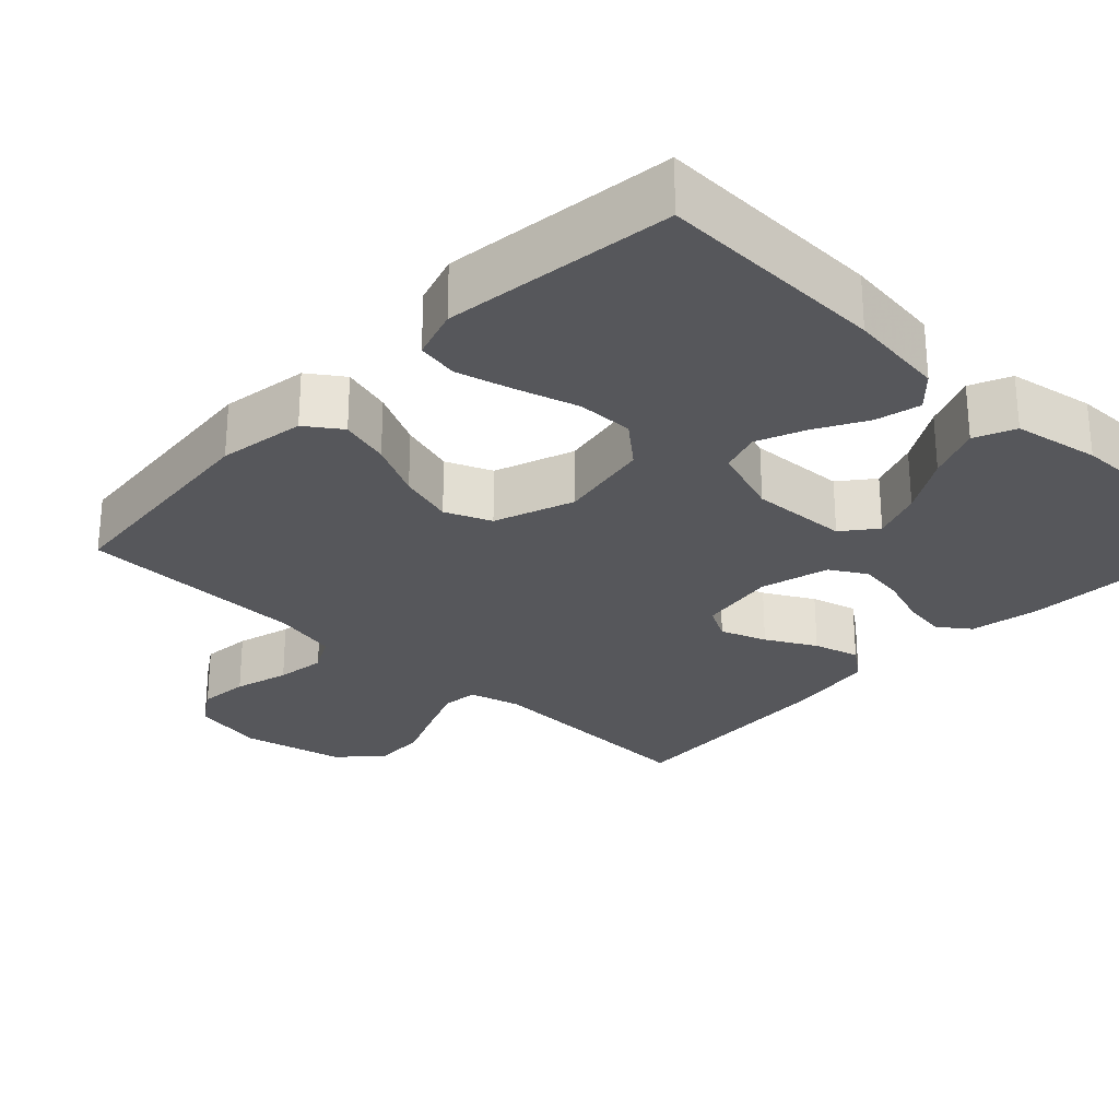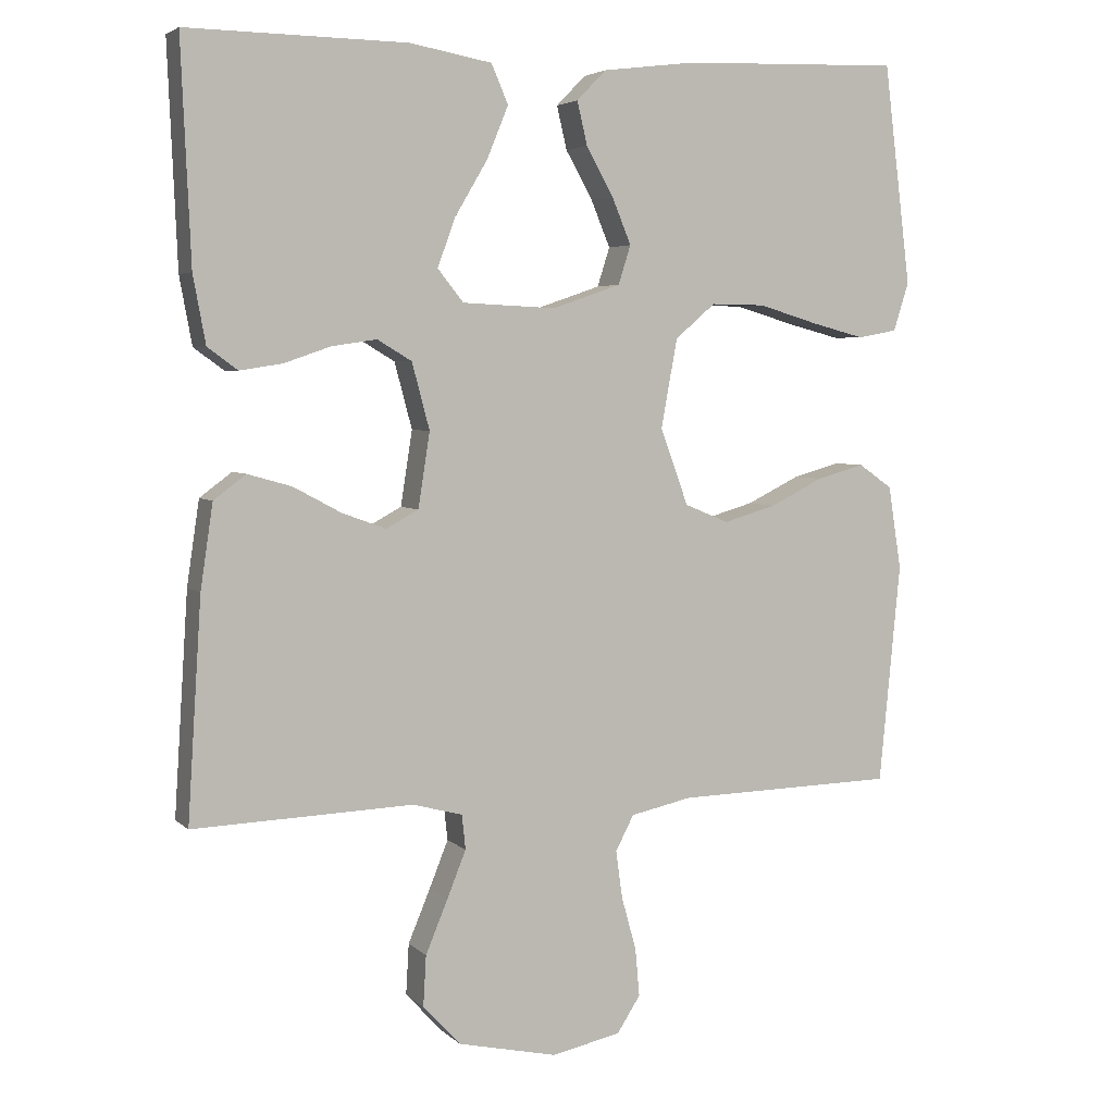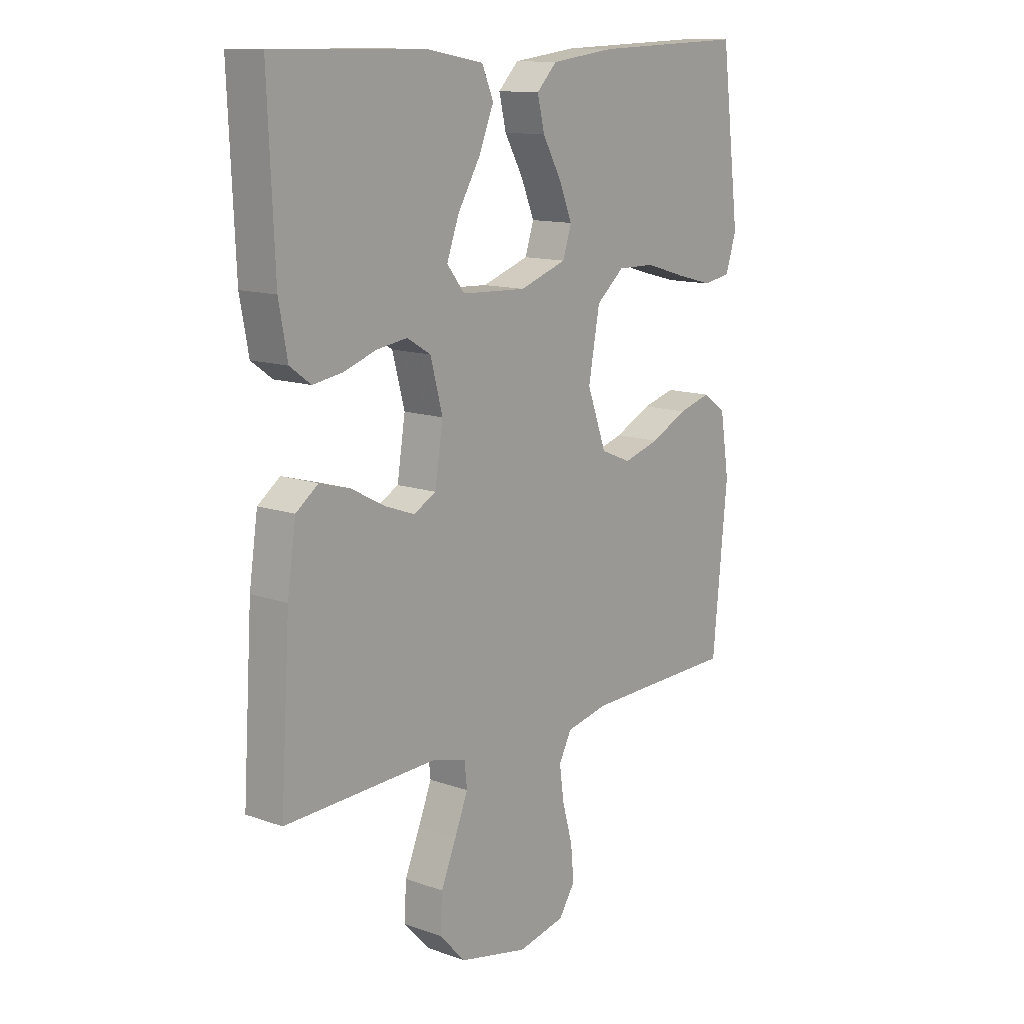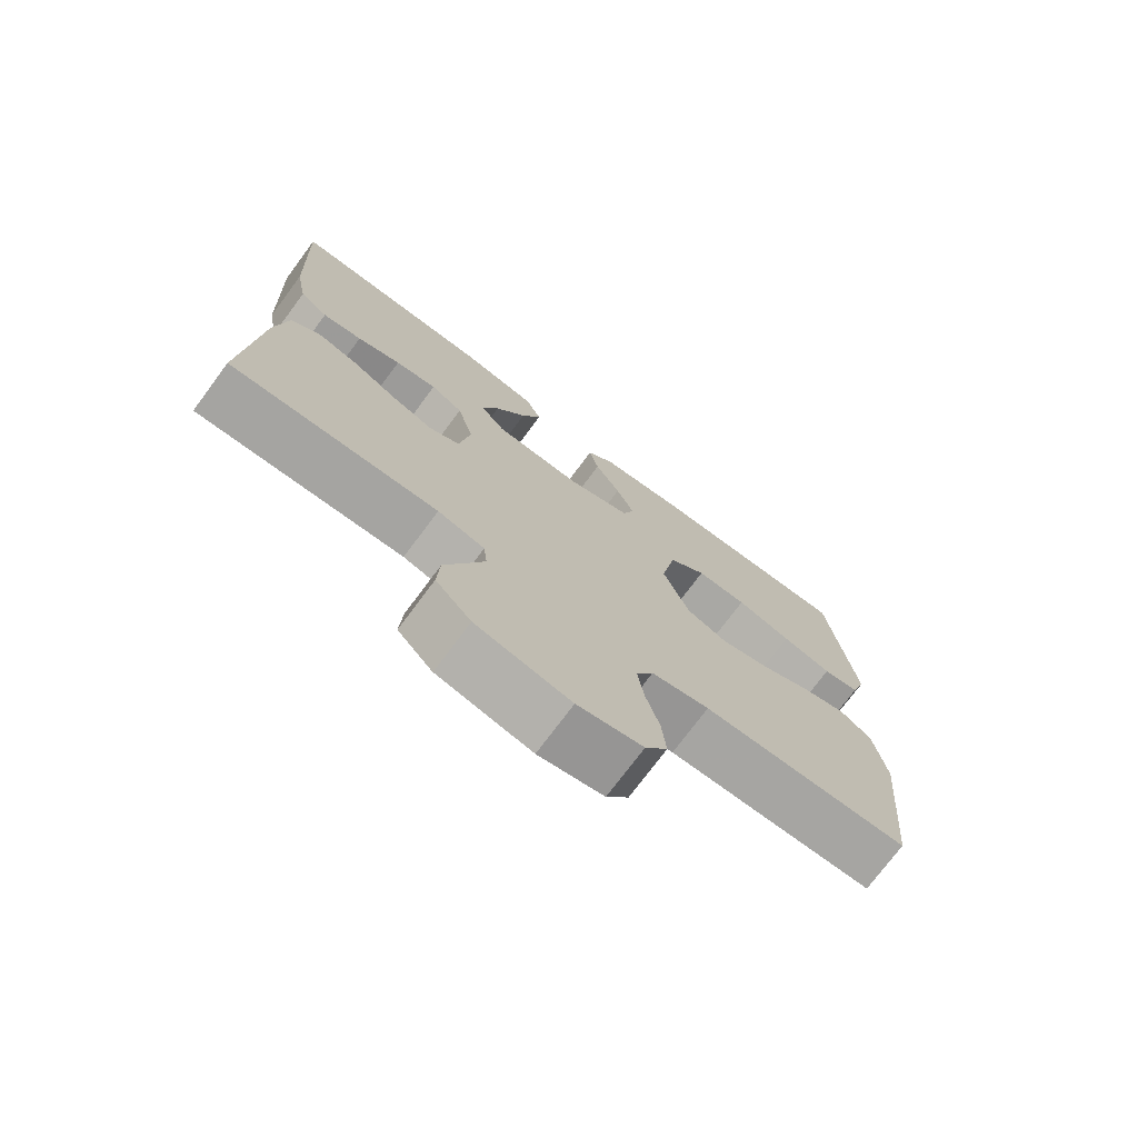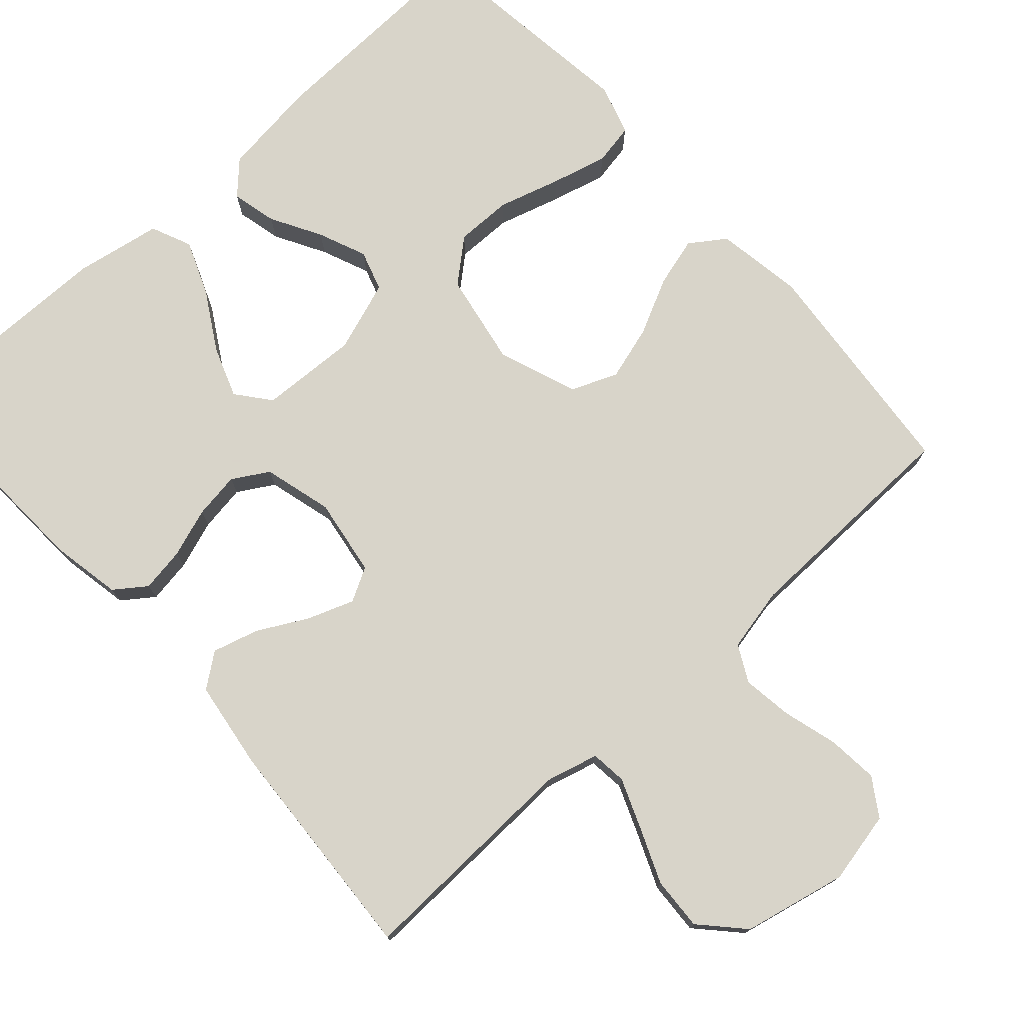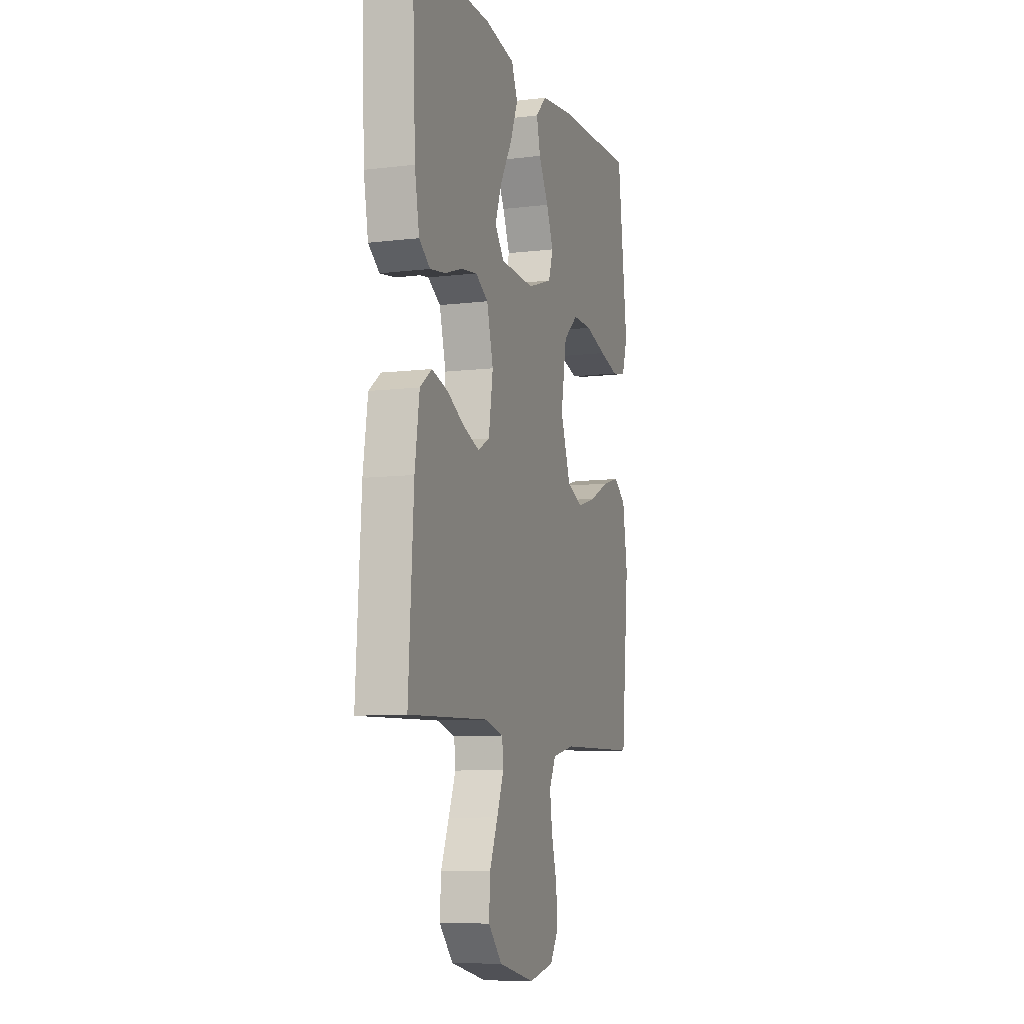
<metadata>
{"format":"obj","ext":"obj","renderer":"f3d","projection":"perspective","resolution":1024,"background":"white","views":[{"elev":-27.1,"azim":-43.6,"up":"+Y"},{"elev":4.4,"azim":157.5,"up":"+Z"},{"elev":12.8,"azim":129.3,"up":"+Z"},{"elev":-74.5,"azim":143.3,"up":"+Z"},{"elev":75.7,"azim":137.9,"up":"+Y"},{"elev":-8.7,"azim":108.1,"up":"+Z"}]}
</metadata>
<code>
v 0.5 0.07 -0.5
v 0.2 0.07 -0.489
v 0.132 0.07 -0.507
v 0.127 0.07 -0.554
v 0.153 0.07 -0.619
v 0.183 0.07 -0.691
v 0.187 0.07 -0.76
v 0.136 0.07 -0.815
v 0 0.07 -0.845
v -0.094 0.07 -0.825
v -0.126 0.07 -0.776
v -0.12 0.07 -0.71
v -0.1 0.07 -0.638
v -0.091 0.07 -0.573
v -0.116 0.07 -0.525
v -0.2 0.07 -0.507
v -0.5 0.07 -0.5
v -0.529 0.07 -0.2
v -0.511 0.07 -0.086
v -0.465 0.07 -0.054
v -0.4 0.07 -0.072
v -0.327 0.07 -0.108
v -0.255 0.07 -0.129
v -0.195 0.07 -0.104
v -0.157 0.07 0
v -0.179 0.07 0.121
v -0.234 0.07 0.168
v -0.308 0.07 0.167
v -0.389 0.07 0.143
v -0.462 0.07 0.124
v -0.516 0.07 0.134
v -0.537 0.07 0.2
v -0.5 0.07 0.5
v -0.2 0.07 0.49
v -0.073 0.07 0.474
v -0.033 0.07 0.433
v -0.047 0.07 0.374
v -0.084 0.07 0.308
v -0.11 0.07 0.245
v -0.093 0.07 0.192
v 0 0.07 0.16
v 0.128 0.07 0.166
v 0.163 0.07 0.21
v 0.139 0.07 0.276
v 0.094 0.07 0.352
v 0.065 0.07 0.423
v 0.088 0.07 0.476
v 0.2 0.07 0.496
v 0.5 0.07 0.5
v 0.487 0.07 0.2
v 0.47 0.07 0.108
v 0.429 0.07 0.078
v 0.371 0.07 0.087
v 0.307 0.07 0.109
v 0.246 0.07 0.118
v 0.199 0.07 0.09
v 0.175 0.07 0
v 0.191 0.07 -0.102
v 0.235 0.07 -0.126
v 0.295 0.07 -0.104
v 0.36 0.07 -0.069
v 0.42 0.07 -0.052
v 0.464 0.07 -0.085
v 0.481 0.07 -0.2
v 0.5 0 -0.5
v 0.2 0 -0.489
v 0.132 0 -0.507
v 0.127 0 -0.554
v 0.153 0 -0.619
v 0.183 0 -0.691
v 0.187 0 -0.76
v 0.136 0 -0.815
v 0 0 -0.845
v -0.094 0 -0.825
v -0.126 0 -0.776
v -0.12 0 -0.71
v -0.1 0 -0.638
v -0.091 0 -0.573
v -0.116 0 -0.525
v -0.2 0 -0.507
v -0.5 0 -0.5
v -0.529 0 -0.2
v -0.511 0 -0.086
v -0.465 0 -0.054
v -0.4 0 -0.072
v -0.327 0 -0.108
v -0.255 0 -0.129
v -0.195 0 -0.104
v -0.157 0 0
v -0.179 0 0.121
v -0.234 0 0.168
v -0.308 0 0.167
v -0.389 0 0.143
v -0.462 0 0.124
v -0.516 0 0.134
v -0.537 0 0.2
v -0.5 0 0.5
v -0.2 0 0.49
v -0.073 0 0.474
v -0.033 0 0.433
v -0.047 0 0.374
v -0.084 0 0.308
v -0.11 0 0.245
v -0.093 0 0.192
v 0 0 0.16
v 0.128 0 0.166
v 0.163 0 0.21
v 0.139 0 0.276
v 0.094 0 0.352
v 0.065 0 0.423
v 0.088 0 0.476
v 0.2 0 0.496
v 0.5 0 0.5
v 0.487 0 0.2
v 0.47 0 0.108
v 0.429 0 0.078
v 0.371 0 0.087
v 0.307 0 0.109
v 0.246 0 0.118
v 0.199 0 0.09
v 0.175 0 0
v 0.191 0 -0.102
v 0.235 0 -0.126
v 0.295 0 -0.104
v 0.36 0 -0.069
v 0.42 0 -0.052
v 0.464 0 -0.085
v 0.481 0 -0.2
f 64 1 2
f 63 64 2
f 62 63 2
f 61 62 2
f 60 61 2
f 59 60 2 3
f 58 59 3
f 57 58 3
f 52 53 54
f 51 52 54
f 50 51 54
f 49 50 54
f 48 49 54
f 47 48 54
f 46 47 54
f 45 46 54
f 44 45 54
f 43 44 54 55
f 42 43 55 56
f 36 37 38
f 35 36 38
f 34 35 38
f 33 34 38
f 32 33 38
f 31 32 38
f 30 31 38
f 29 30 38
f 28 29 38
f 27 28 38 39
f 26 27 39 40
f 20 21 22
f 19 20 22
f 18 19 22
f 17 18 22
f 16 17 22
f 15 16 22 23
f 14 15 23 24
f 11 12 13
f 10 11 13
f 9 10 13
f 8 9 13
f 7 8 13
f 6 7 13
f 5 6 13
f 4 5 13 14
f 14 24 25
f 4 14 25
f 3 4 25
f 57 3 25
f 57 25 26
f 56 57 26
f 42 56 26
f 41 42 26
f 26 40 41
f 66 65 128
f 66 128 127
f 66 127 126
f 66 126 125
f 66 125 124
f 67 66 124 123
f 67 123 122
f 67 122 121
f 118 117 116
f 118 116 115
f 118 115 114
f 118 114 113
f 118 113 112
f 118 112 111
f 118 111 110
f 118 110 109
f 118 109 108
f 119 118 108 107
f 120 119 107 106
f 102 101 100
f 102 100 99
f 102 99 98
f 102 98 97
f 102 97 96
f 102 96 95
f 102 95 94
f 102 94 93
f 102 93 92
f 103 102 92 91
f 104 103 91 90
f 86 85 84
f 86 84 83
f 86 83 82
f 86 82 81
f 86 81 80
f 87 86 80 79
f 88 87 79 78
f 77 76 75
f 77 75 74
f 77 74 73
f 77 73 72
f 77 72 71
f 77 71 70
f 77 70 69
f 78 77 69 68
f 89 88 78
f 89 78 68
f 89 68 67
f 89 67 121
f 90 89 121
f 90 121 120
f 90 120 106
f 90 106 105
f 105 104 90
f 1 65 66 2
f 2 66 67 3
f 3 67 68 4
f 4 68 69 5
f 5 69 70 6
f 6 70 71 7
f 7 71 72 8
f 8 72 73 9
f 9 73 74 10
f 10 74 75 11
f 11 75 76 12
f 12 76 77 13
f 13 77 78 14
f 14 78 79 15
f 15 79 80 16
f 16 80 81 17
f 17 81 82 18
f 18 82 83 19
f 19 83 84 20
f 20 84 85 21
f 21 85 86 22
f 22 86 87 23
f 23 87 88 24
f 24 88 89 25
f 25 89 90 26
f 26 90 91 27
f 27 91 92 28
f 28 92 93 29
f 29 93 94 30
f 30 94 95 31
f 31 95 96 32
f 32 96 97 33
f 33 97 98 34
f 34 98 99 35
f 35 99 100 36
f 36 100 101 37
f 37 101 102 38
f 38 102 103 39
f 39 103 104 40
f 40 104 105 41
f 41 105 106 42
f 42 106 107 43
f 43 107 108 44
f 44 108 109 45
f 45 109 110 46
f 46 110 111 47
f 47 111 112 48
f 48 112 113 49
f 49 113 114 50
f 50 114 115 51
f 51 115 116 52
f 52 116 117 53
f 53 117 118 54
f 54 118 119 55
f 55 119 120 56
f 56 120 121 57
f 57 121 122 58
f 58 122 123 59
f 59 123 124 60
f 60 124 125 61
f 61 125 126 62
f 62 126 127 63
f 63 127 128 64
f 64 128 65 1

</code>
